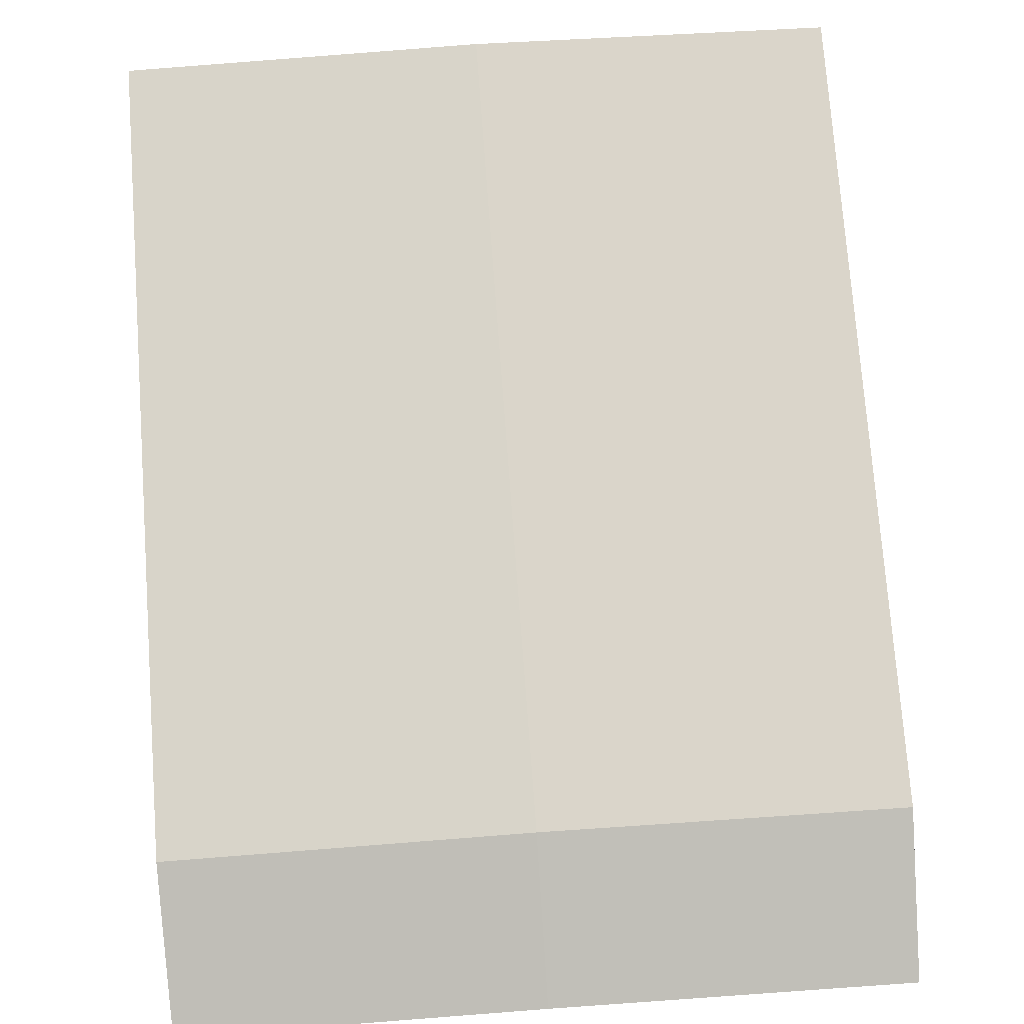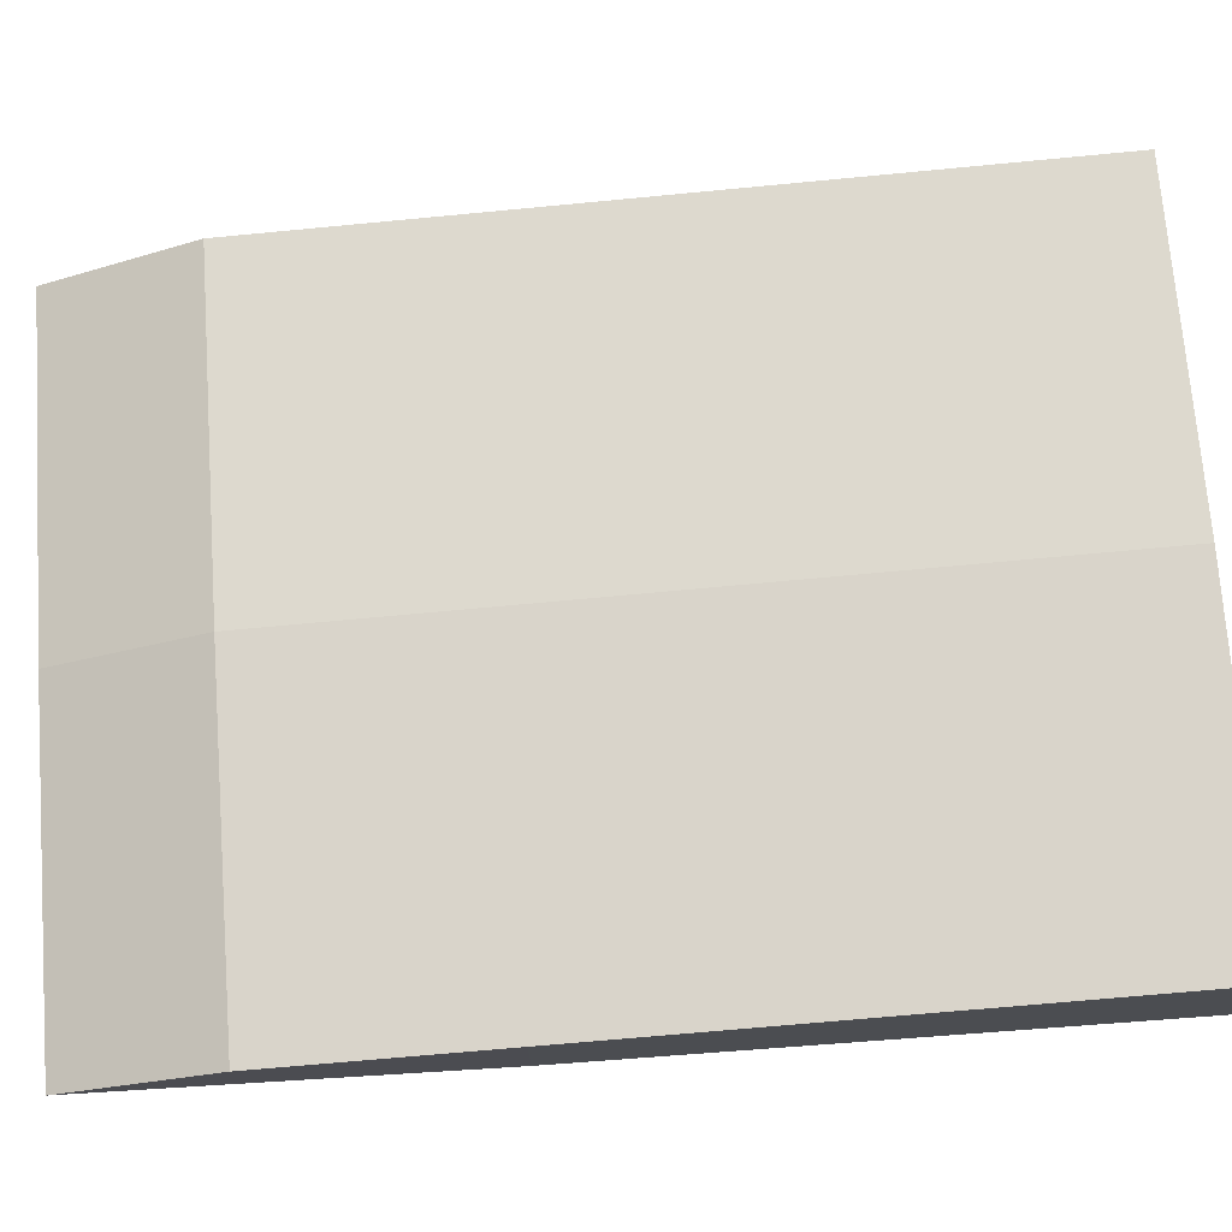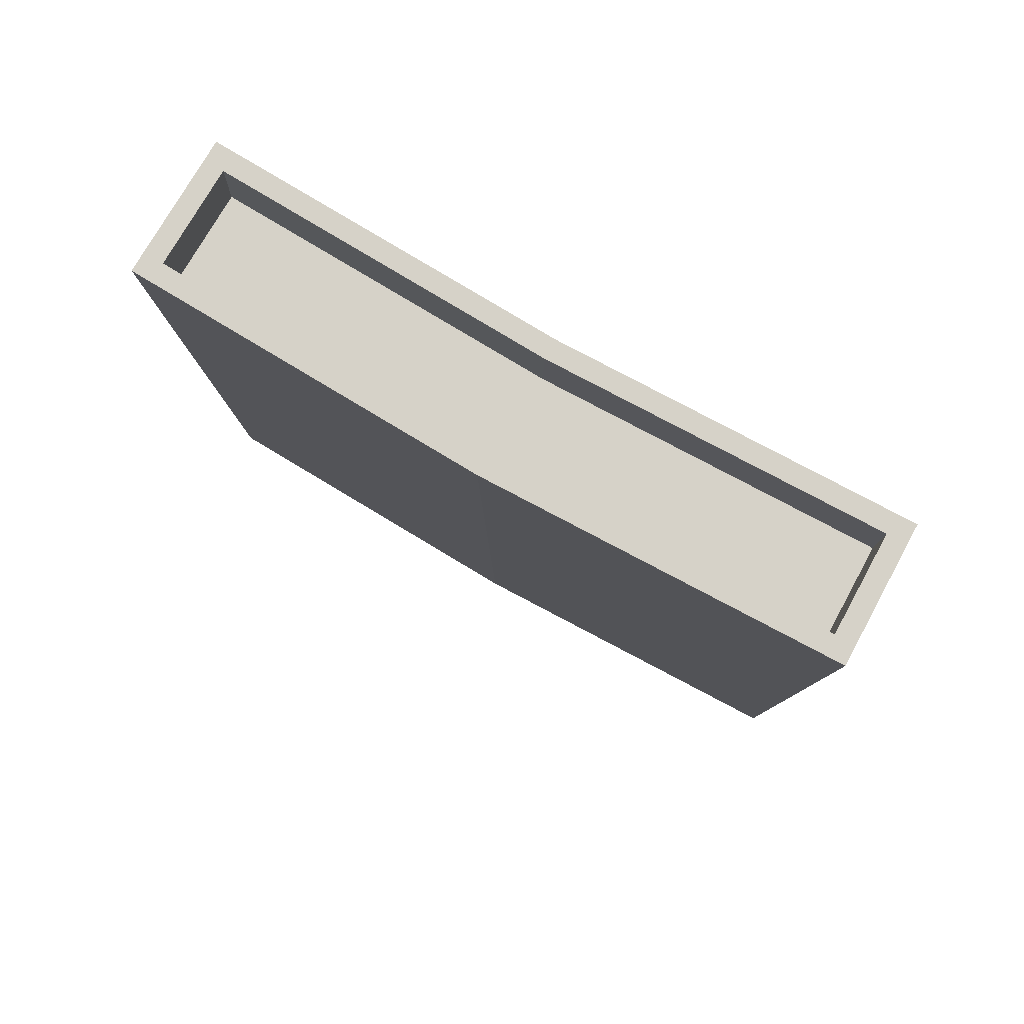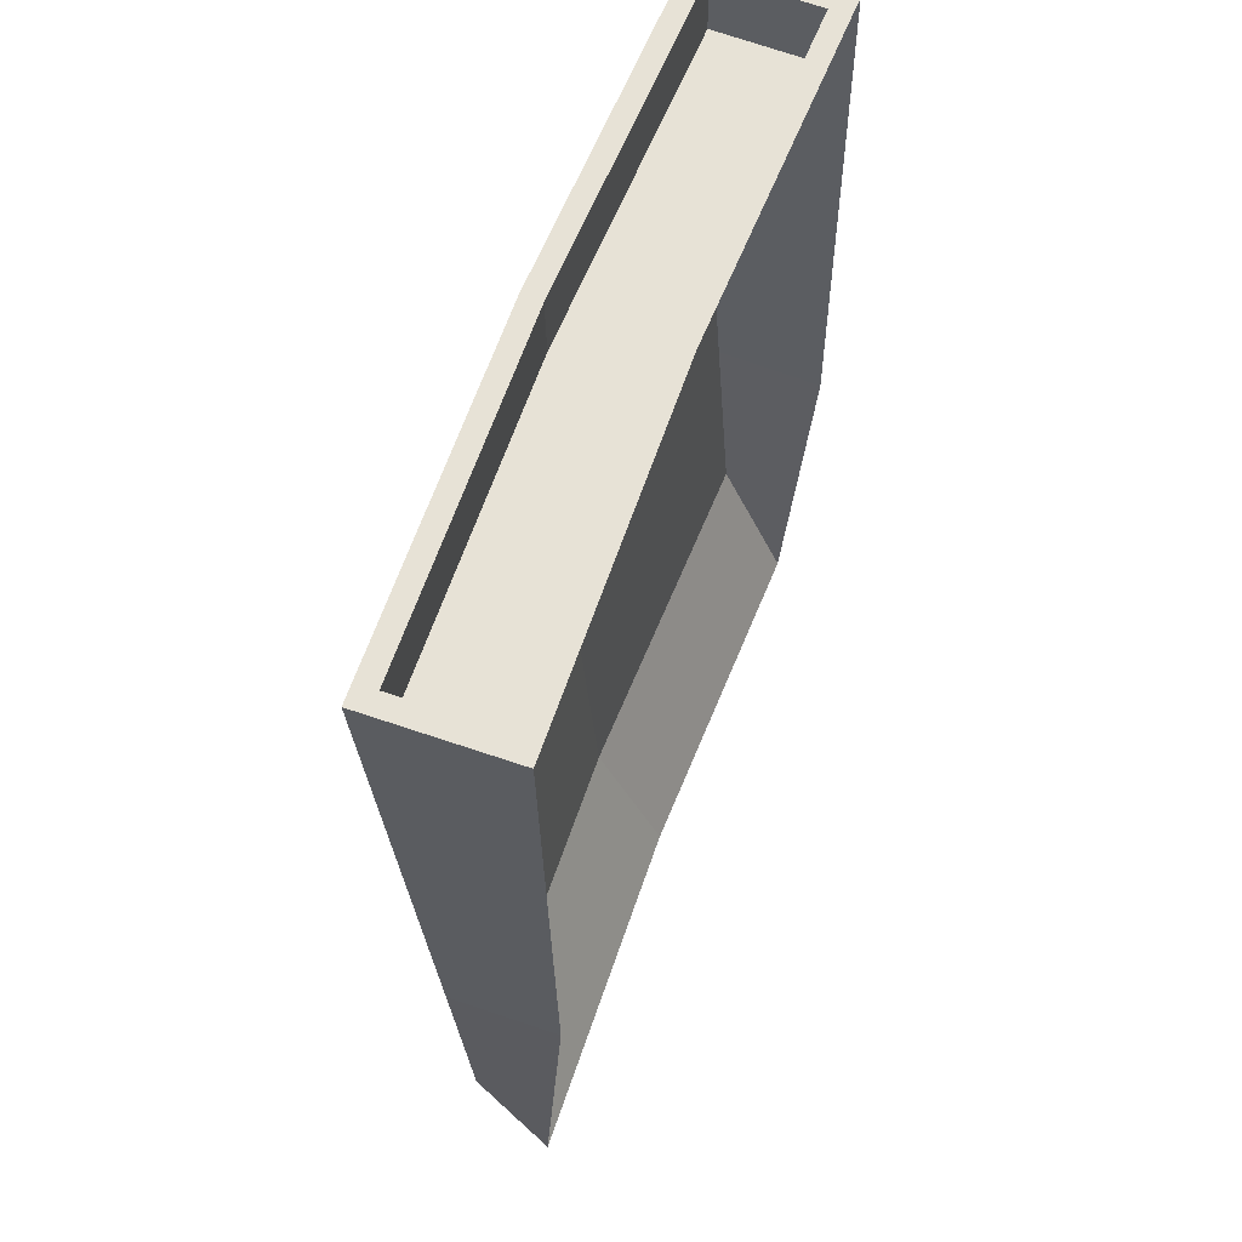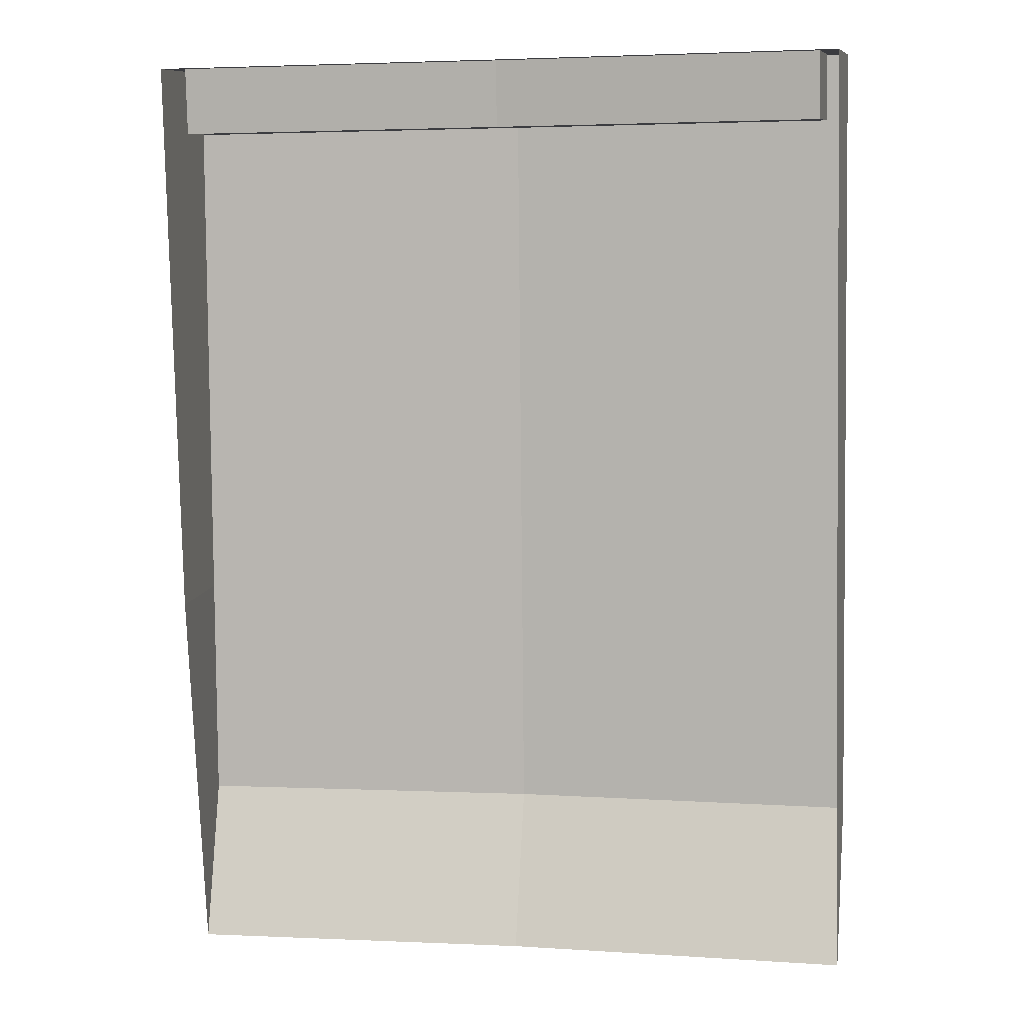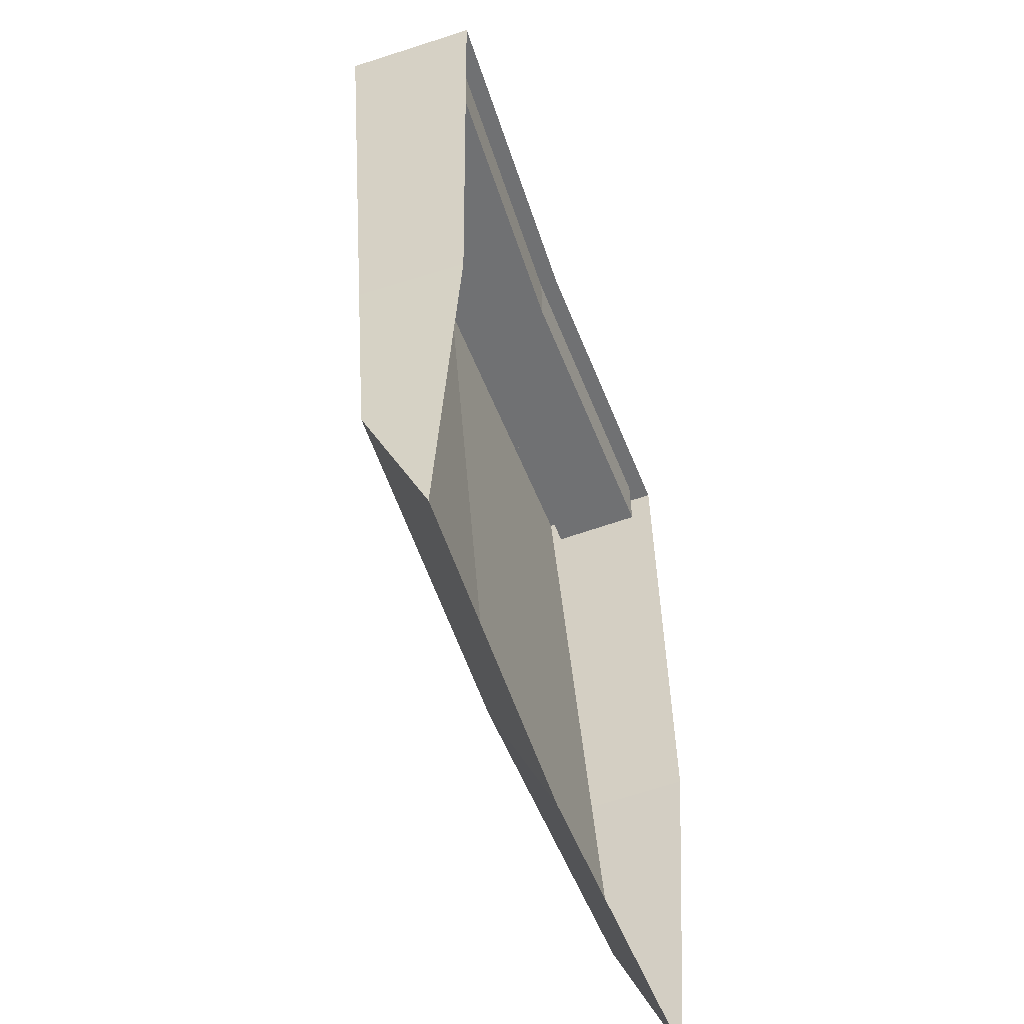
<metadata>
{"format":"obj","ext":"obj","renderer":"f3d","projection":"perspective","resolution":1024,"background":"white","views":[{"elev":71.2,"azim":174.5,"up":"+Y"},{"elev":71.5,"azim":-95.4,"up":"+Y"},{"elev":77.7,"azim":-150.3,"up":"+Z"},{"elev":62.0,"azim":-69.1,"up":"+Z"},{"elev":9.6,"azim":11.3,"up":"+Z"},{"elev":-56.2,"azim":-70.0,"up":"+Z"}]}
</metadata>
<code>
v  -1.184 81.58 127.5
v  -1.116 86.47 127.4
v  -17.5 86.84 127.1
v  -17.48 81.95 127.1
v  -33.88 86.27 126.7
v  -33.77 81.39 126.8
v  -34.34 85.48 102
v  -34.96 87.23 130
v  -17.58 87.83 130.4
v  -16.96 86.08 102.3
v  0.3126 80.47 102.7
v  0.4275 85.68 102.7
v  -0.1894 87.44 130.8
v  -0.2946 80.59 130.8
v  -16.53 82.12 83.45
v  -16.71 85.37 91
v  0.6763 84.98 91.38
v  0.7214 81.74 83.82
v  -33.78 81.53 83.08
v  -34.1 84.77 90.63
v  -34.18 80.26 102
v  -1.255 81.6 130.8
v  -17.55 81.96 130.4
v  -17.55 80.98 130.4
v  -1.188 86.48 130.8
v  -17.57 86.85 130.4
v  -33.84 81.4 130.1
v  -34.79 80.39 130
v  -33.95 86.29 130
g body
f 1 2 3 4
f 4 3 5 6
f 7 8 9 10
f 11 12 13 14
f 15 16 17 18
f 19 20 16 15
f 21 7 20 19
f 14 22 23 24
f 13 25 22 14
f 9 26 25 13
f 24 23 27 28
f 8 29 26 9
f 28 27 29 8
f 22 1 4 23
f 25 2 1 22
f 26 3 2 25
f 23 4 6 27
f 29 5 3 26
f 27 6 5 29
f 12 17 16 10
f 10 16 20 7
f 12 10 9 13
f 11 18 17 12
f 21 28 8 7

</code>
